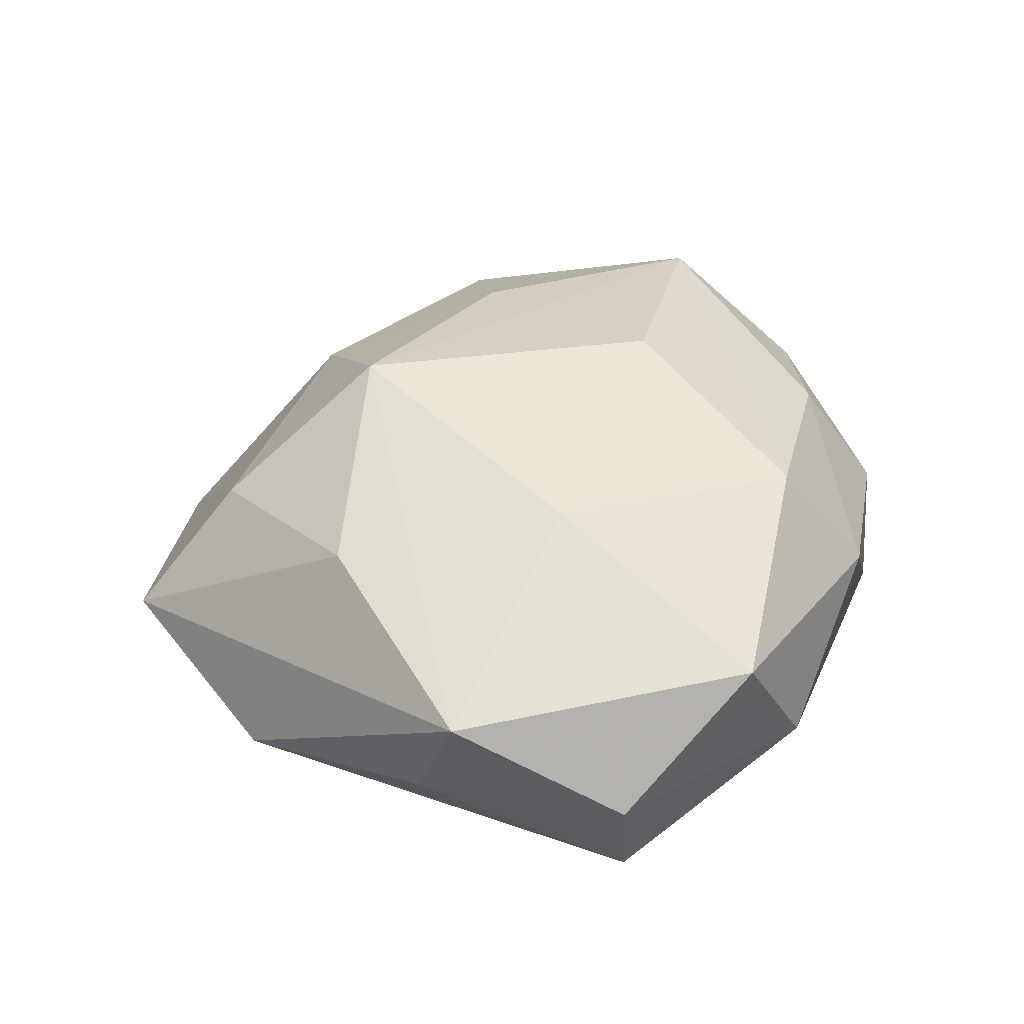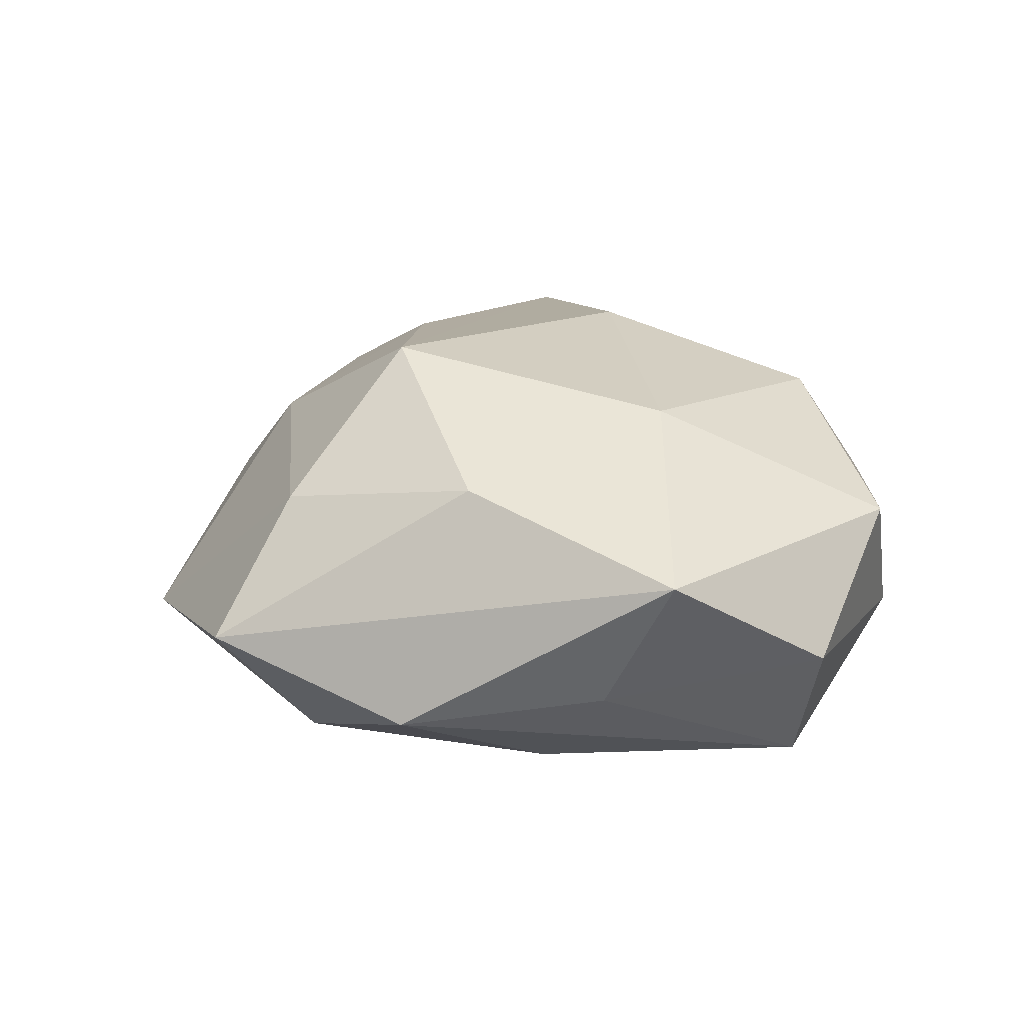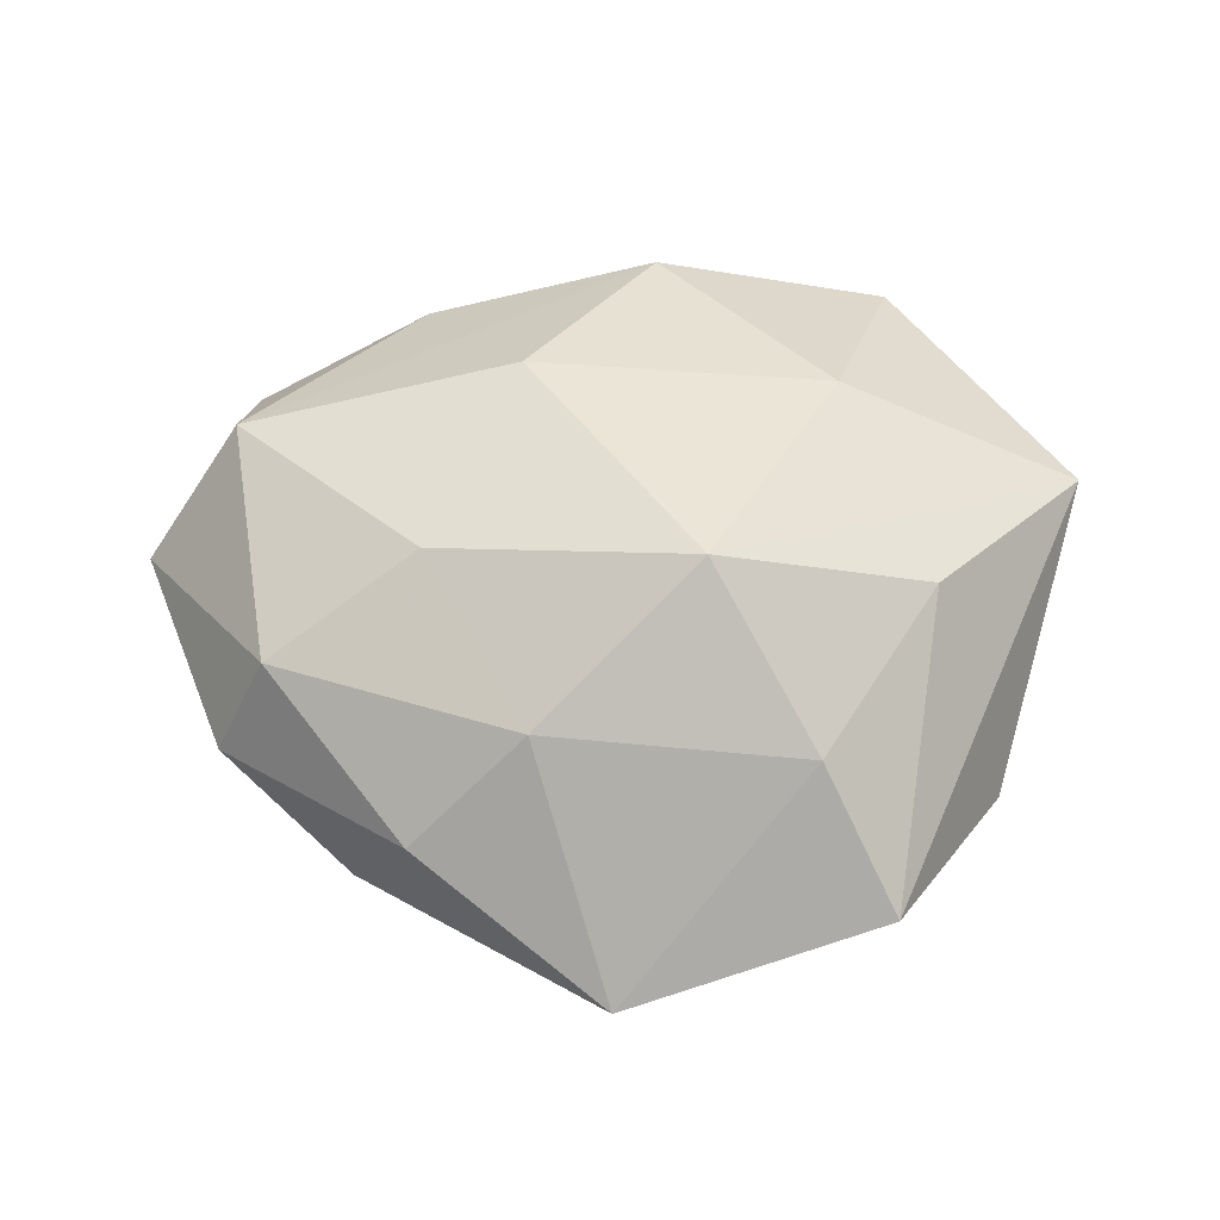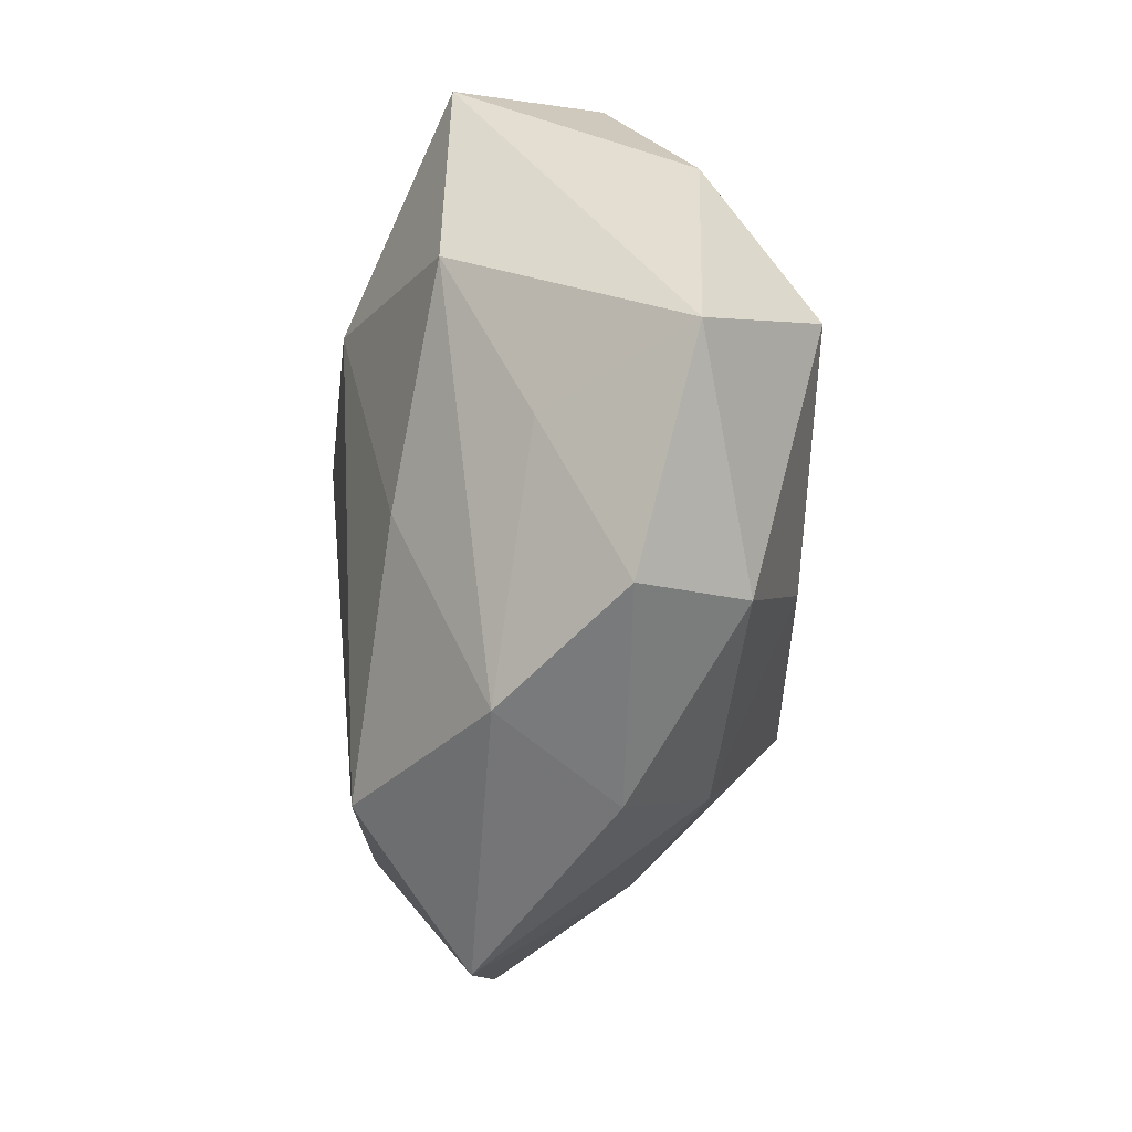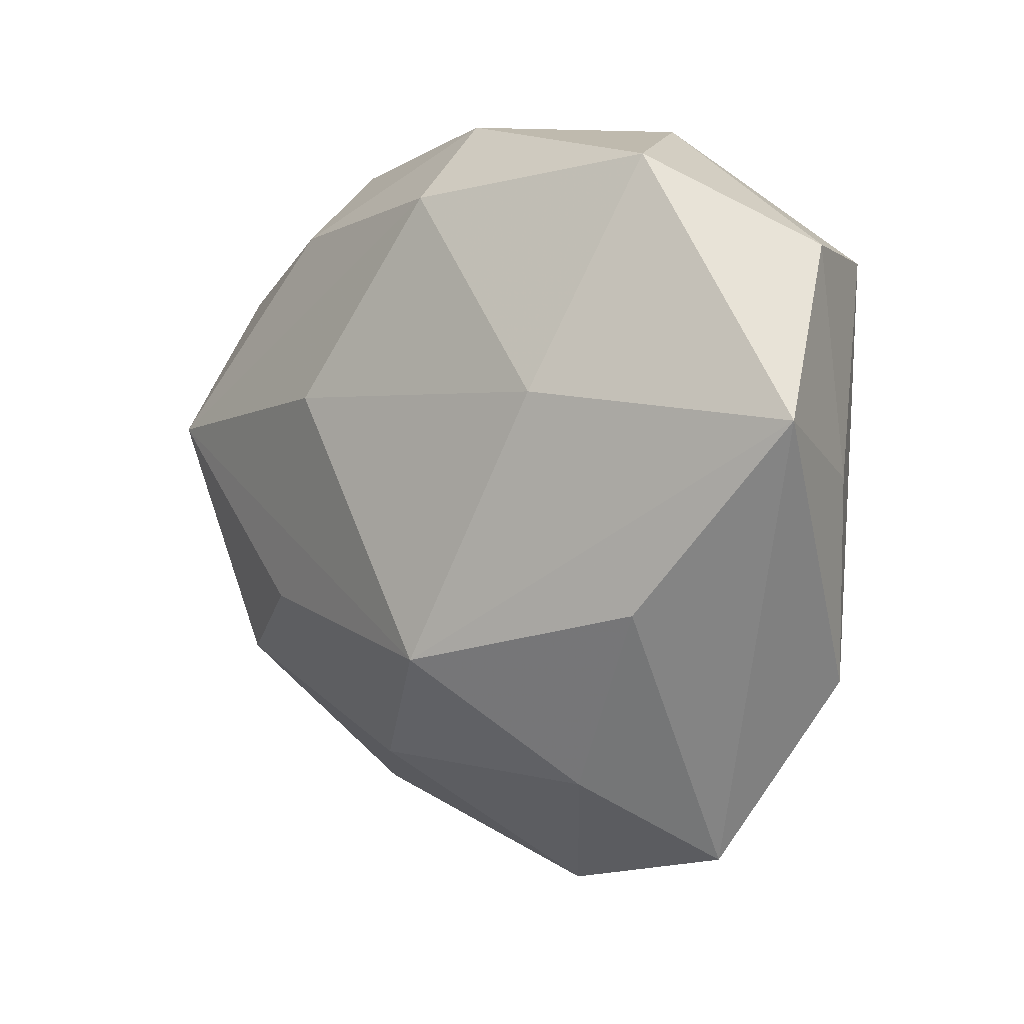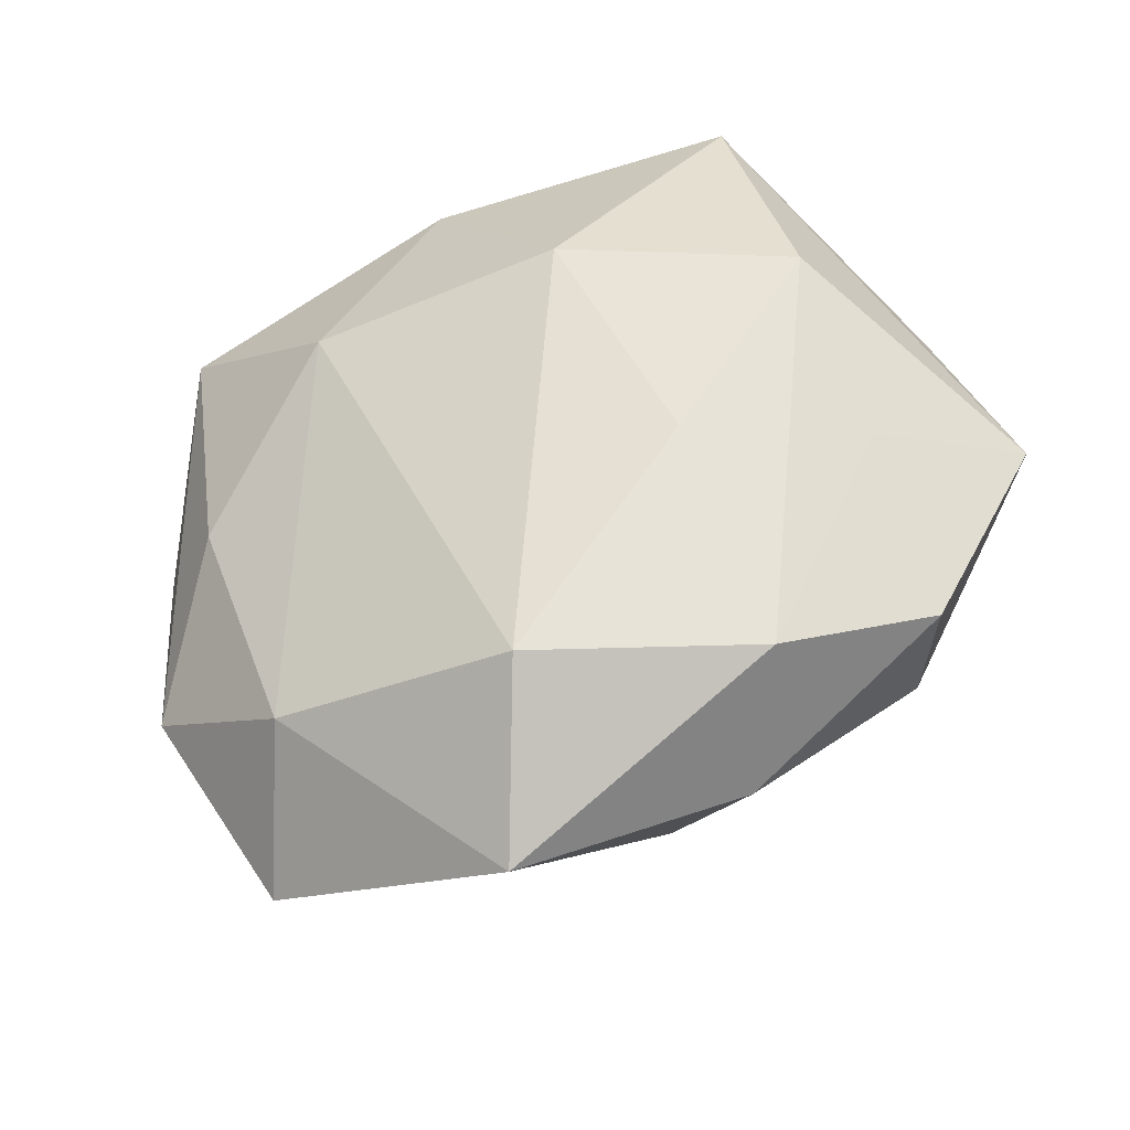
<metadata>
{"format":"obj","ext":"obj","renderer":"f3d","projection":"perspective","resolution":1024,"background":"white","views":[{"elev":37.9,"azim":110.9,"up":"+Z"},{"elev":21.1,"azim":84.0,"up":"+Z"},{"elev":49.5,"azim":2.5,"up":"+Z"},{"elev":-24.5,"azim":-101.0,"up":"+Y"},{"elev":4.0,"azim":45.2,"up":"+Y"},{"elev":-40.9,"azim":-159.8,"up":"+Y"}]}
</metadata>
<code>
v -0.04425 0.02159 0.006698
v -0.02115 -0.01502 0.02221
v 0.0297 0.03722 0.01183
v -0.0276 0.03937 -0.01665
v -0.04361 -0.02529 -0.0005059
v -0.02881 0.03798 -3.025e-05
v -0.006381 0.041 -0.006289
v 0.04497 0.02707 -0.0007577
v 0.04246 -0.02245 -0.00807
v 0.03027 -0.04396 -0.001308
v -0.02458 0.02947 0.01409
v -0.05426 -0.001873 0.004052
v 0.0006308 -0.05192 -0.008675
v 0.023 0.01095 0.02308
v 0.0337 -0.01352 0.01765
v -0.04365 0.005005 0.01932
v 0.01983 0.04122 -0.004406
v 0.02143 -0.03434 0.01316
v 0.03401 -0.004619 -0.01721
v -0.02872 -0.03351 -0.01168
v -0.04035 -0.006491 -0.00965
v 0.03899 0.02545 -0.01528
v 0.002144 0.03319 0.01993
v -0.004868 -0.03591 -0.02254
v 0.00706 0.0369 -0.01811
v -0.008777 -0.03391 0.01521
v -0.01194 0.009729 0.02581
v 0.05093 0.00808 0.01141
v 0.02397 -0.03238 -0.01653
v 0.00896 -0.01974 0.02796
v -0.02151 -0.0401 0.003005
v -0.0225 -0.01006 -0.0214
v -0.01027 0.01697 -0.02588
v 0.04526 0.001175 -0.004731
v -0.002806 0.04255 0.006041
v -0.03781 -0.0236 0.01269
v 0.01892 0.01472 -0.02377
v -0.03618 0.01302 -0.01889
f 27 23 16
f 16 30 27
f 14 30 28
f 23 27 14
f 14 27 30
f 24 33 37
f 4 17 25
f 25 33 4
f 37 33 25
f 10 9 28
f 16 23 11
f 1 12 16
f 16 11 1
f 1 11 6
f 4 12 1
f 1 6 4
f 35 11 23
f 6 11 35
f 4 6 35
f 13 26 31
f 2 30 16
f 2 26 30
f 4 33 38
f 38 12 4
f 29 24 37
f 9 10 29
f 13 24 29
f 29 10 13
f 37 25 22
f 22 25 17
f 17 8 22
f 3 8 17
f 3 35 23
f 17 35 3
f 28 8 3
f 3 14 28
f 23 14 3
f 28 30 15
f 15 10 28
f 18 26 13
f 13 10 18
f 30 26 18
f 18 15 30
f 10 15 18
f 7 17 4
f 4 35 7
f 7 35 17
f 36 31 26
f 26 2 36
f 5 31 36
f 36 2 16
f 16 12 36
f 36 12 5
f 20 24 13
f 13 31 20
f 20 31 5
f 33 24 32
f 32 38 33
f 24 20 32
f 32 20 38
f 19 29 37
f 37 22 19
f 9 29 19
f 19 22 9
f 28 9 34
f 9 22 34
f 34 8 28
f 34 22 8
f 21 20 5
f 38 20 21
f 5 12 21
f 12 38 21

</code>
